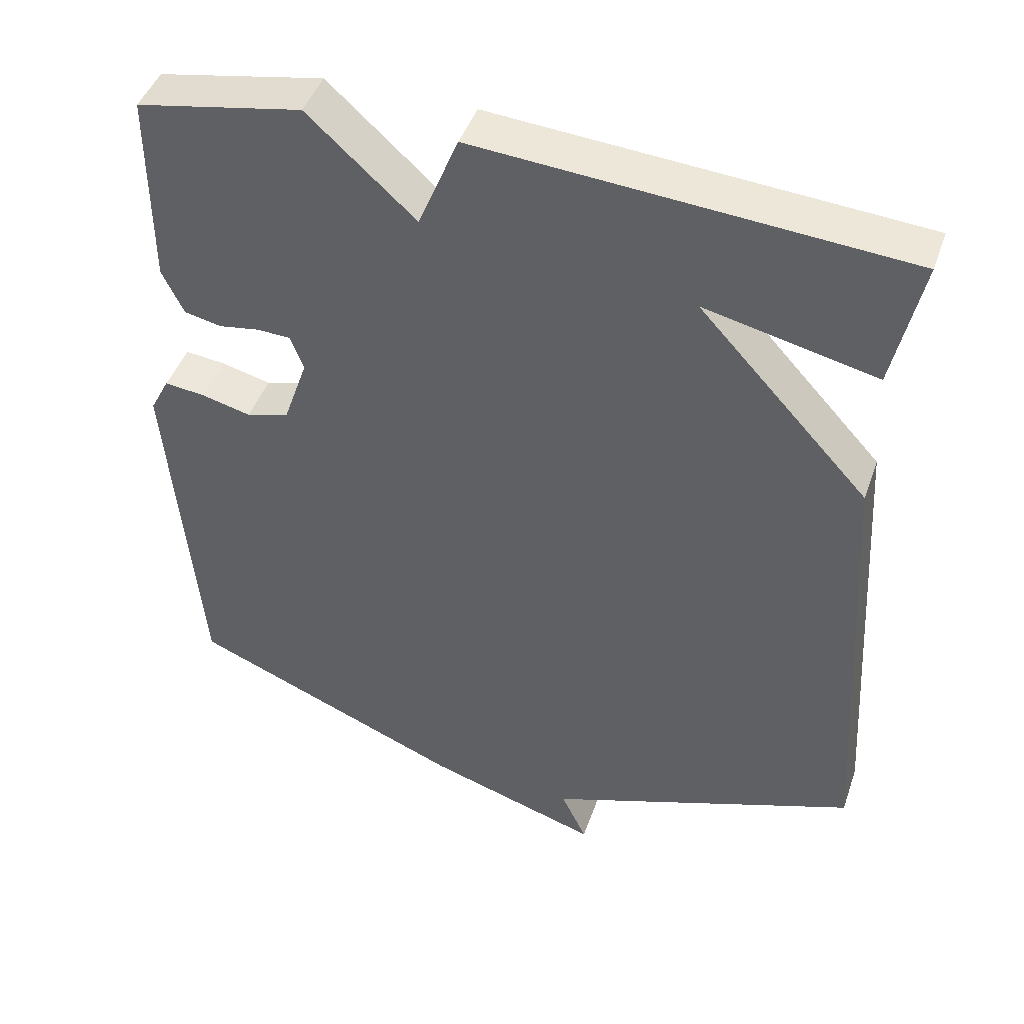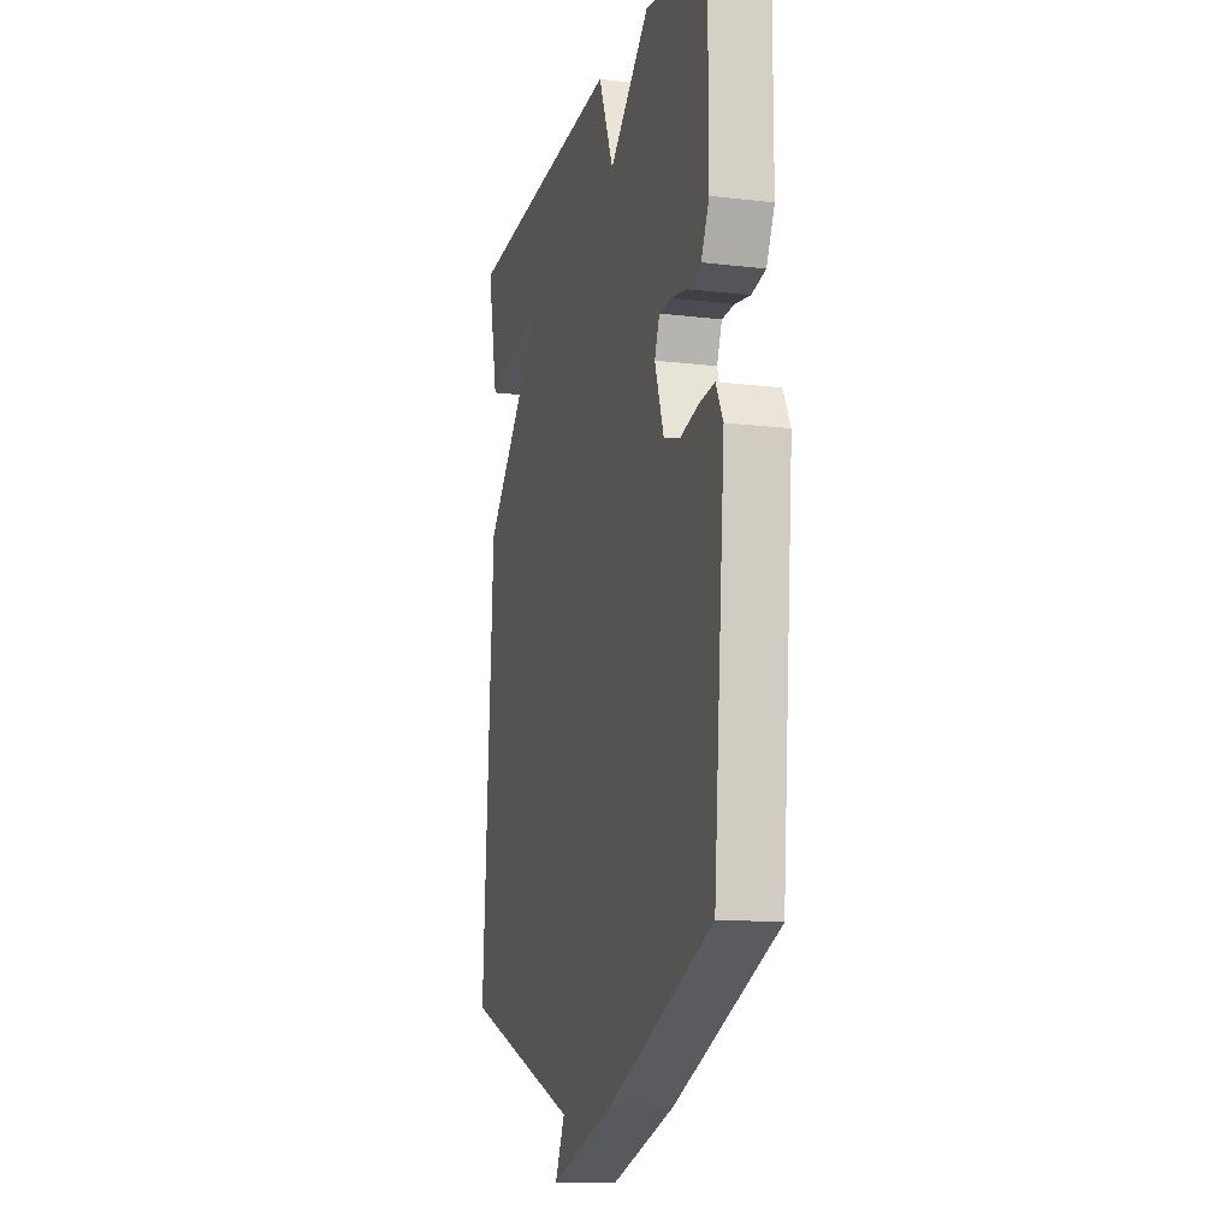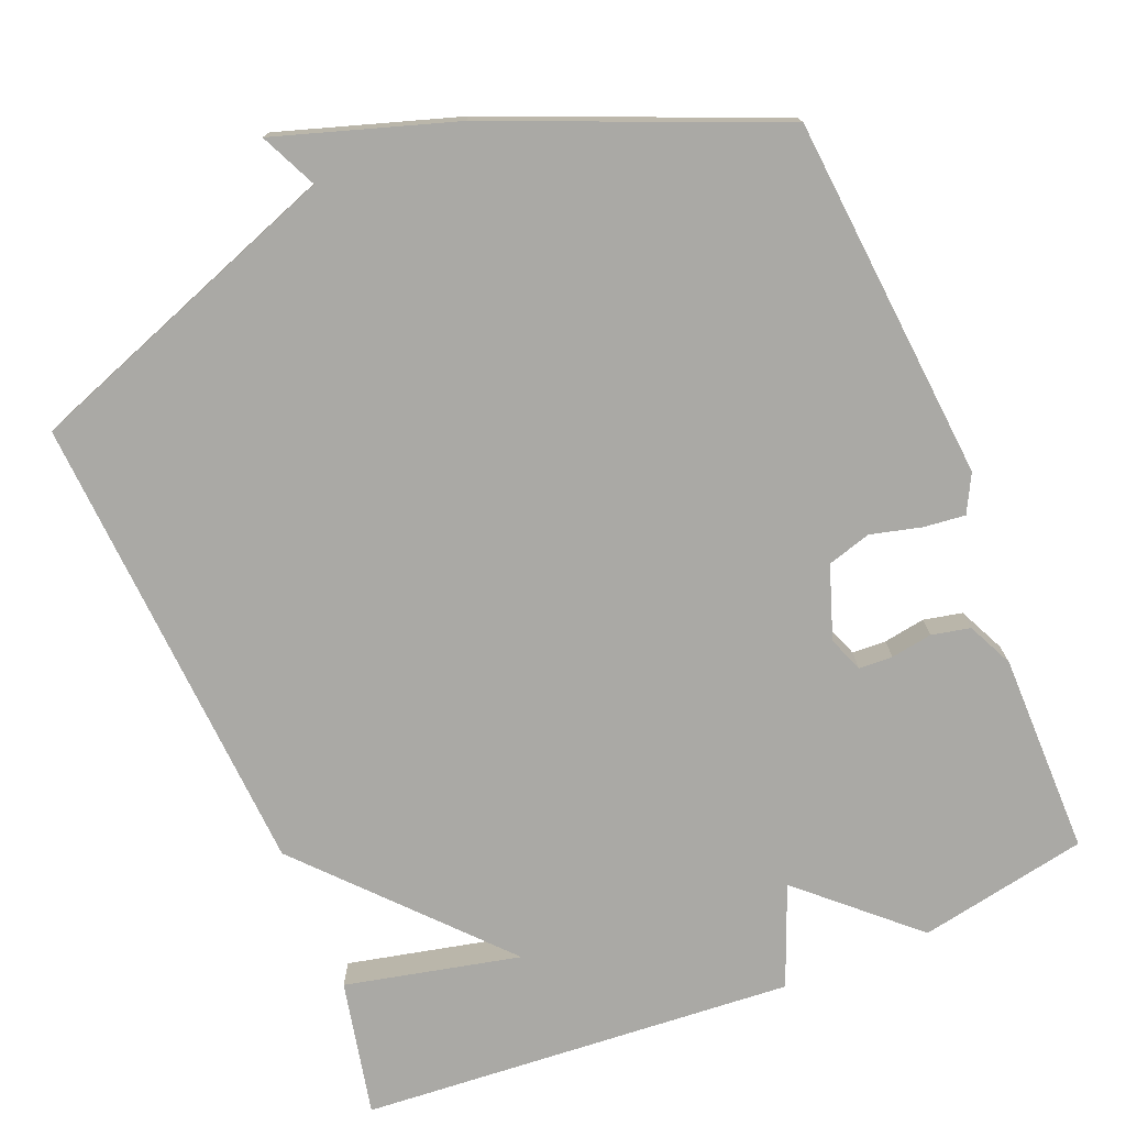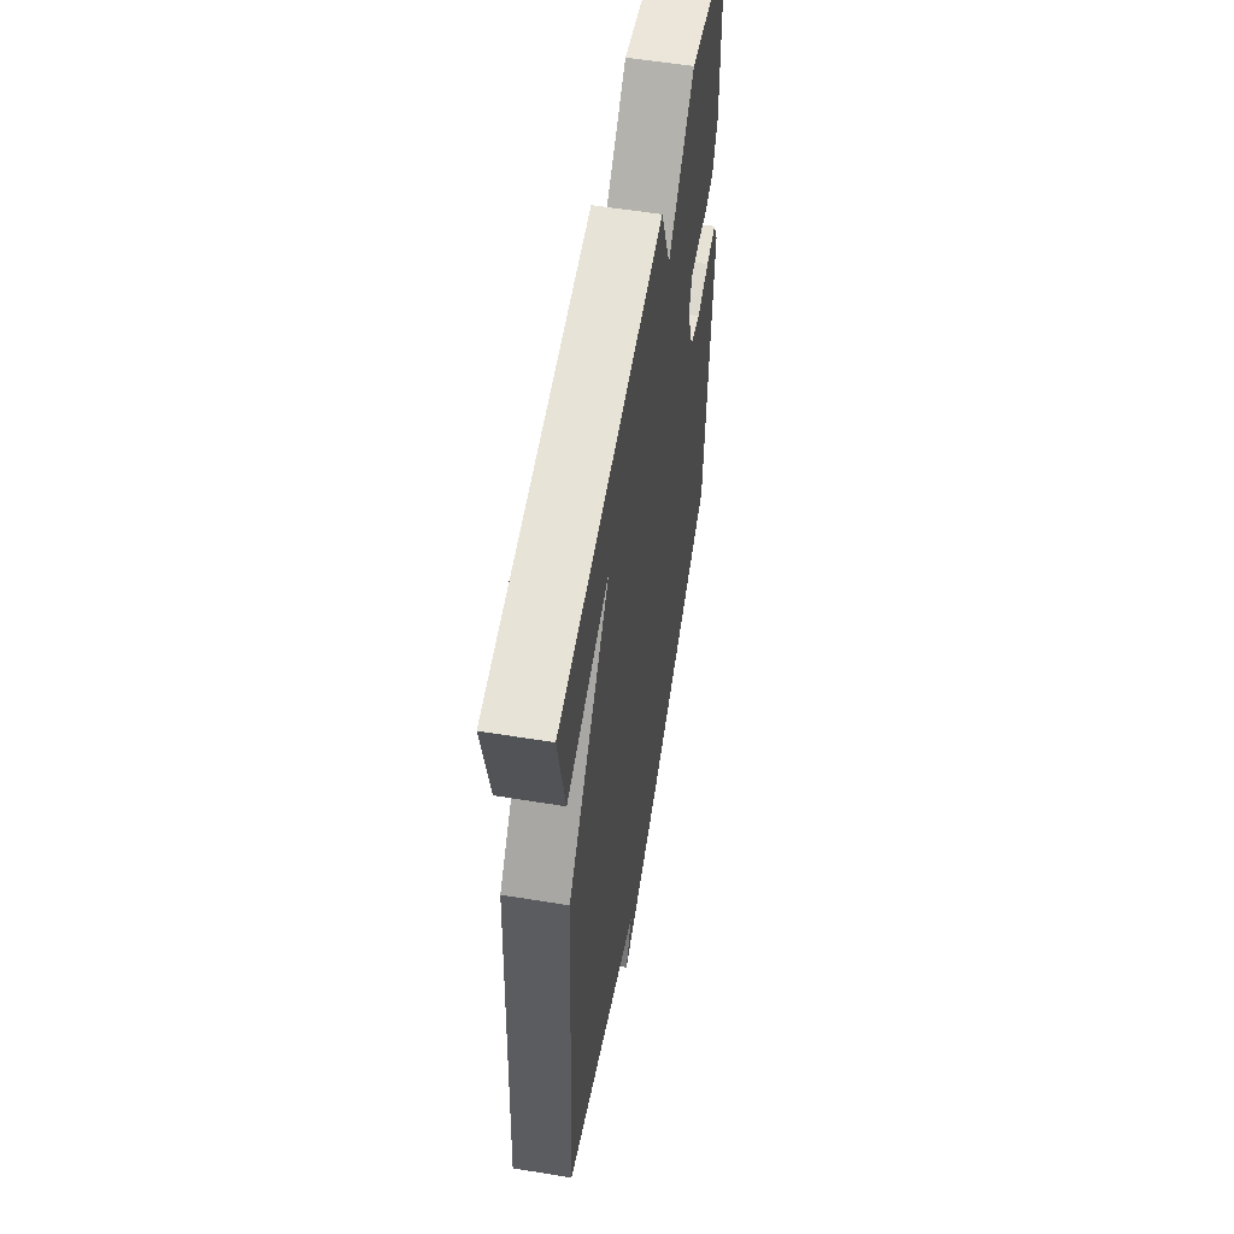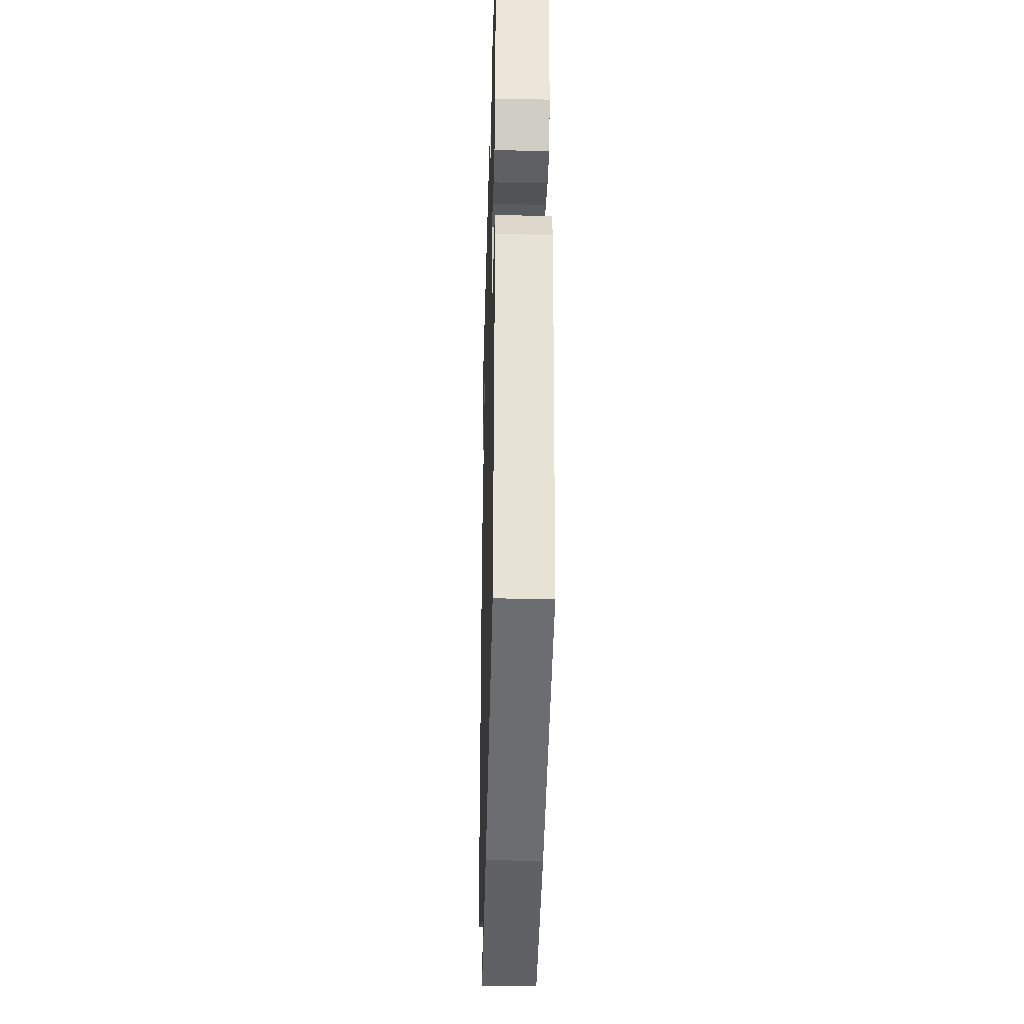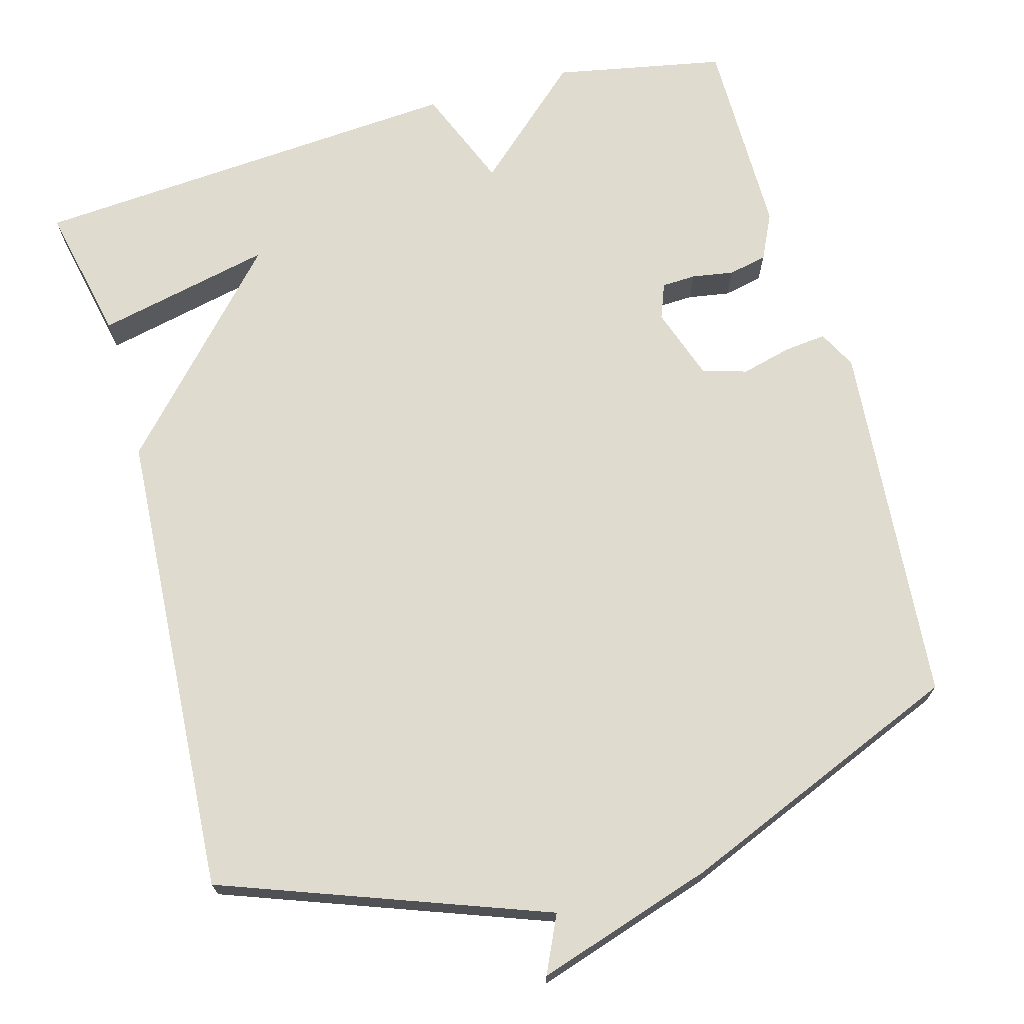
<metadata>
{"format":"obj","ext":"obj","renderer":"f3d","projection":"perspective","resolution":1024,"background":"white","views":[{"elev":45.1,"azim":18.8,"up":"+Z"},{"elev":-13.0,"azim":-105.5,"up":"+Z"},{"elev":-75.3,"azim":-157.7,"up":"+Y"},{"elev":56.8,"azim":99.7,"up":"+Z"},{"elev":-31.4,"azim":-91.6,"up":"+Z"},{"elev":70.3,"azim":164.5,"up":"+Y"}]}
</metadata>
<code>
v 0.5 0.07 -0.5
v 0.075 0.07 -0.656
v 0.11 0.07 -0.731
v -0.125 0.07 -0.656
v -0.5 0.07 -0.5
v -0.541 0.07 -0.018
v -0.515 0.07 0.032
v -0.46 0.07 0.026
v -0.393 0.07 0.009
v -0.335 0.07 0.026
v -0.302 0.07 0.122
v -0.32 0.07 0.169
v -0.365 0.07 0.171
v -0.42 0.07 0.162
v -0.471 0.07 0.173
v -0.5 0.07 0.234
v -0.5 0.07 0.5
v -0.276 0.07 0.543
v -0.13 0.07 0.41
v -0.076 0.07 0.543
v 0.5 0.07 0.5
v 0.462 0.07 0.32
v 0.23 0.07 0.372
v 0.462 0.07 0.12
v 0.5 0 -0.5
v 0.075 0 -0.656
v 0.11 0 -0.731
v -0.125 0 -0.656
v -0.5 0 -0.5
v -0.541 0 -0.018
v -0.515 0 0.032
v -0.46 0 0.026
v -0.393 0 0.009
v -0.335 0 0.026
v -0.302 0 0.122
v -0.32 0 0.169
v -0.365 0 0.171
v -0.42 0 0.162
v -0.471 0 0.173
v -0.5 0 0.234
v -0.5 0 0.5
v -0.276 0 0.543
v -0.13 0 0.41
v -0.076 0 0.543
v 0.5 0 0.5
v 0.462 0 0.32
v 0.23 0 0.372
v 0.462 0 0.12
f 23 24 1 2
f 20 21 22 23
f 19 20 23 2
f 17 18 19
f 16 17 19
f 15 16 19
f 14 15 19
f 13 14 19
f 12 13 19
f 11 12 19 2
f 3 4 5
f 2 3 5
f 11 2 5
f 10 11 5
f 9 10 5
f 7 8 9
f 6 7 9
f 5 6 9
f 26 25 48 47
f 47 46 45 44
f 26 47 44 43
f 43 42 41
f 43 41 40
f 43 40 39
f 43 39 38
f 43 38 37
f 43 37 36
f 26 43 36 35
f 29 28 27
f 29 27 26
f 29 26 35
f 29 35 34
f 29 34 33
f 33 32 31
f 33 31 30
f 33 30 29
f 1 25 26 2
f 2 26 27 3
f 3 27 28 4
f 4 28 29 5
f 5 29 30 6
f 6 30 31 7
f 7 31 32 8
f 8 32 33 9
f 9 33 34 10
f 10 34 35 11
f 11 35 36 12
f 12 36 37 13
f 13 37 38 14
f 14 38 39 15
f 15 39 40 16
f 16 40 41 17
f 17 41 42 18
f 18 42 43 19
f 19 43 44 20
f 20 44 45 21
f 21 45 46 22
f 22 46 47 23
f 23 47 48 24
f 24 48 25 1

</code>
